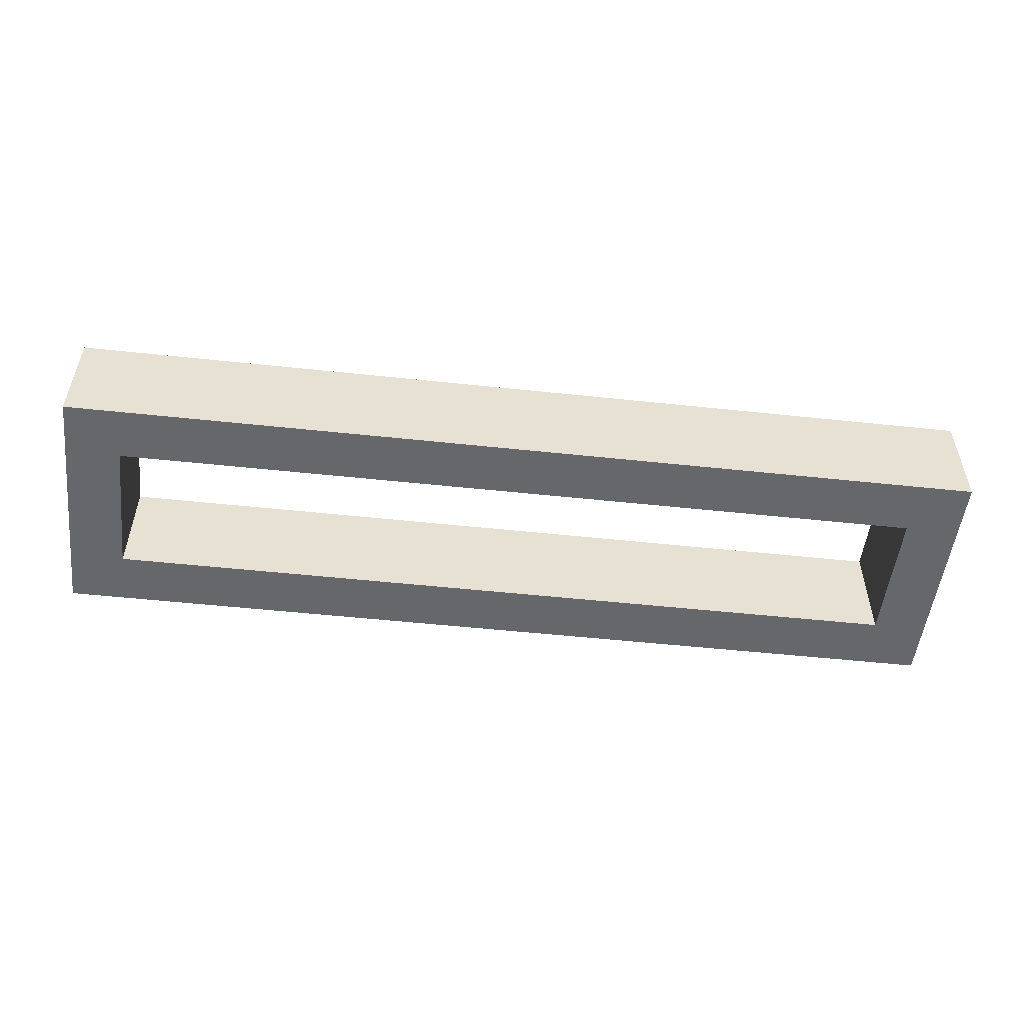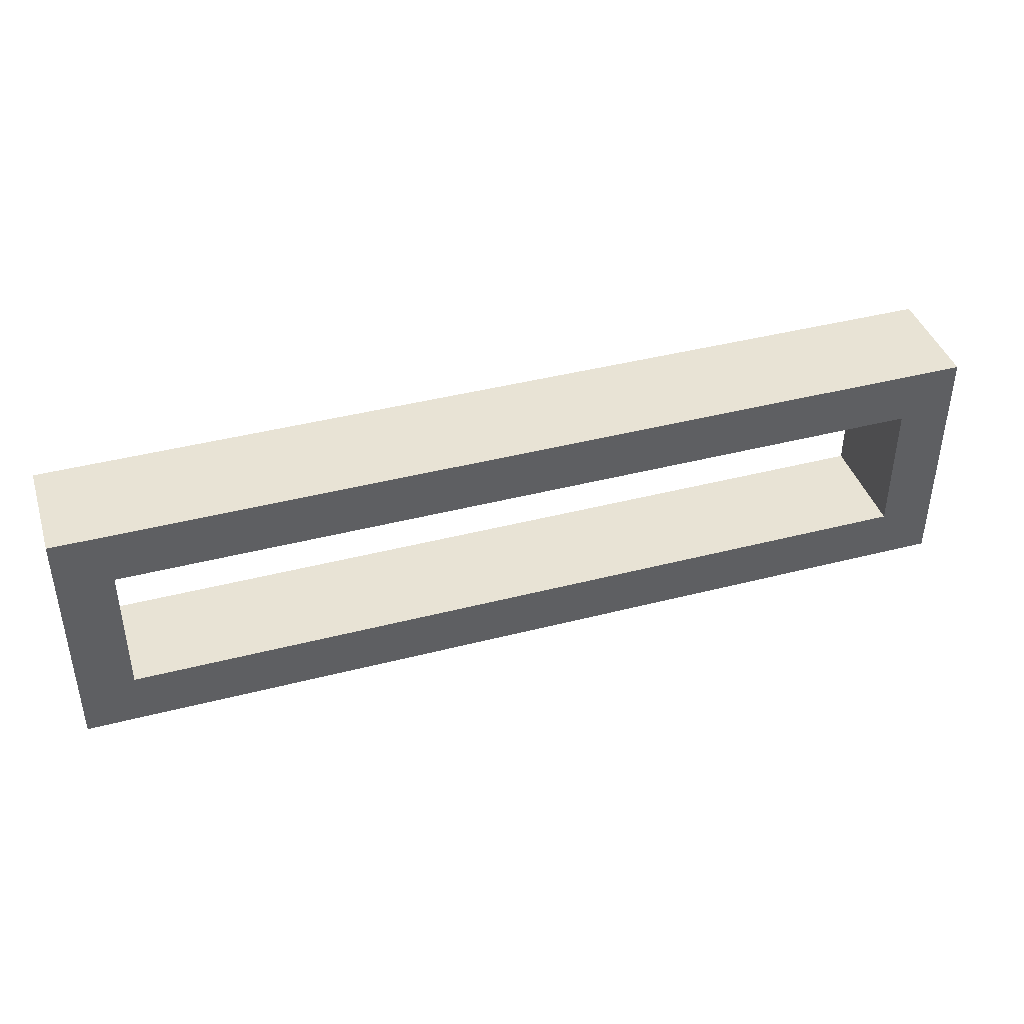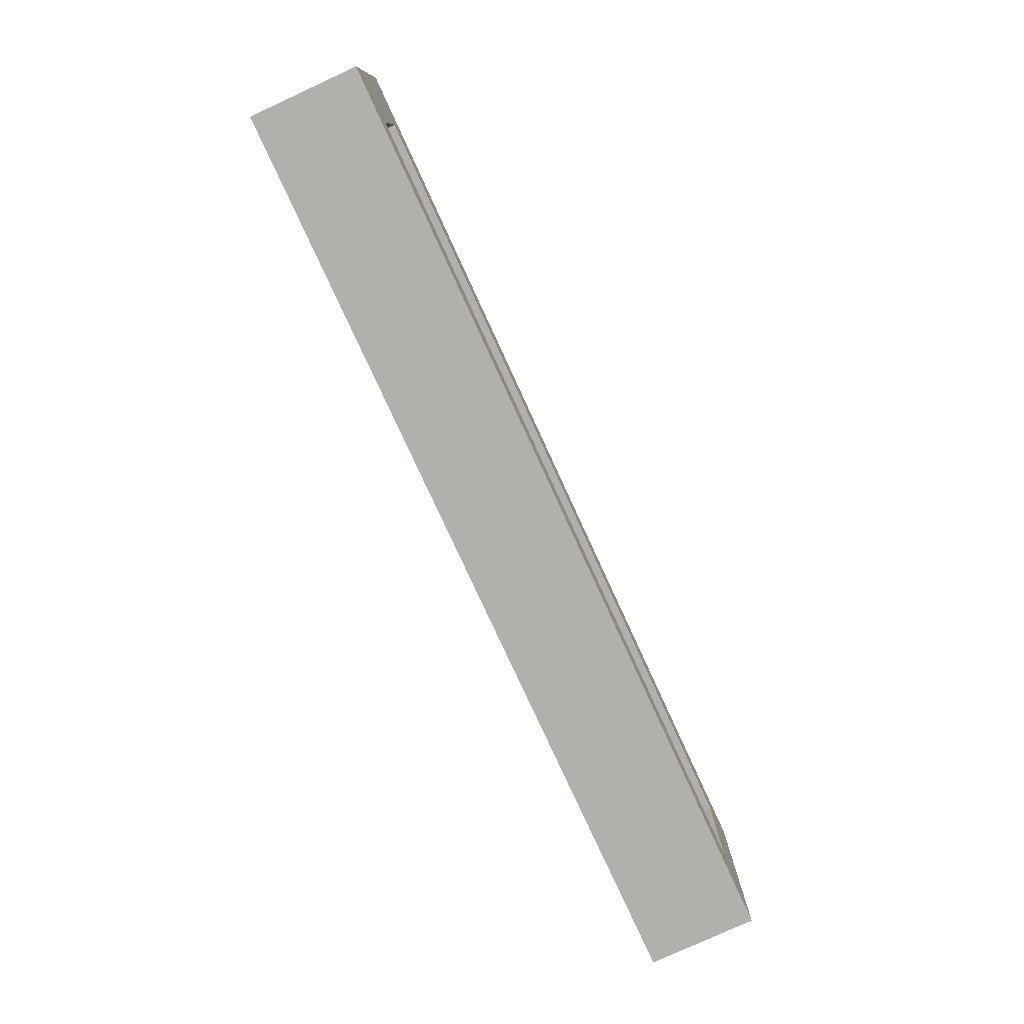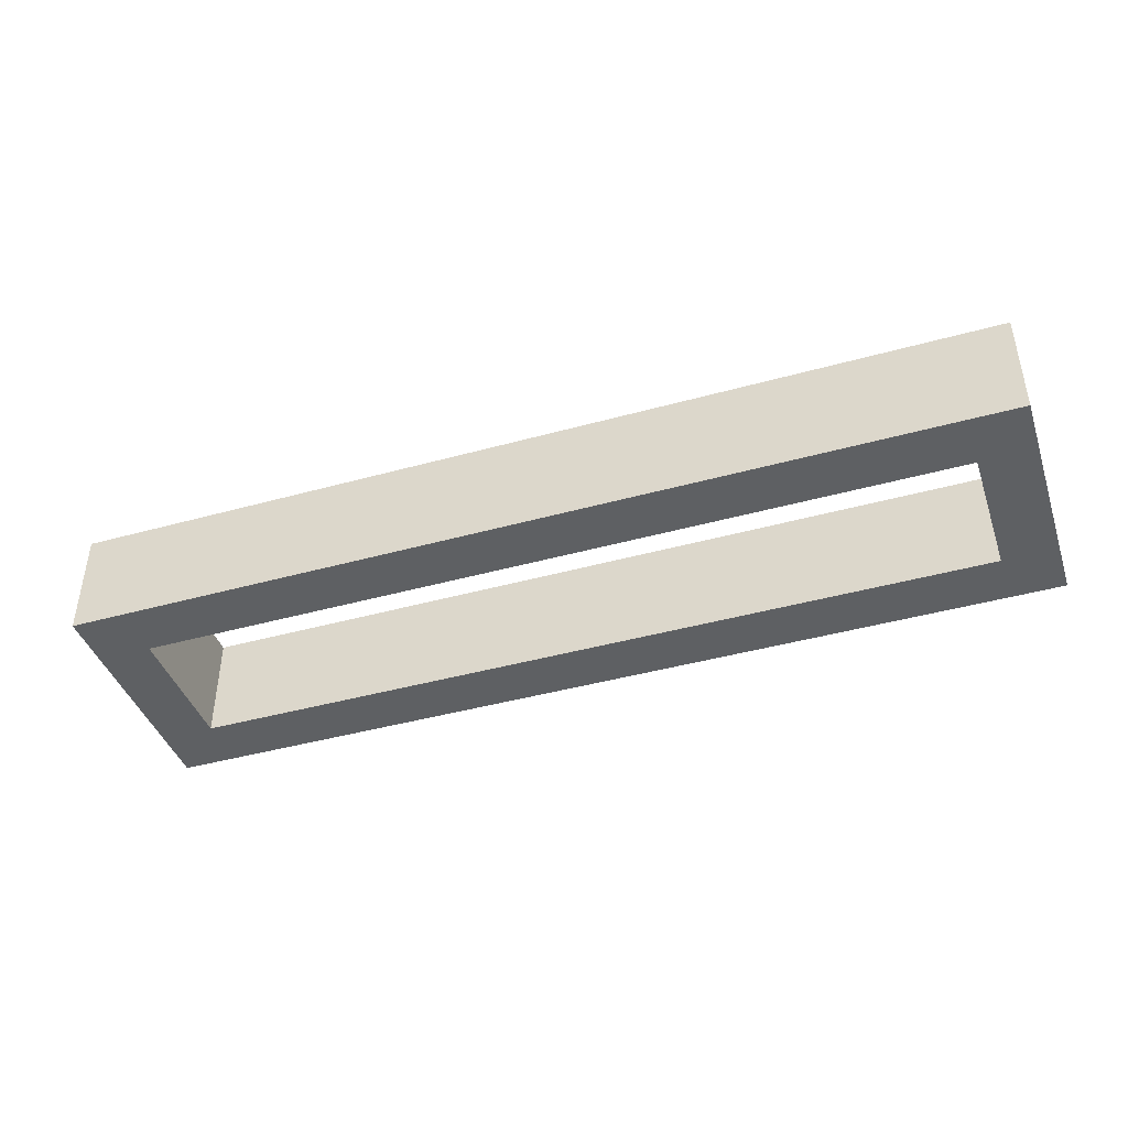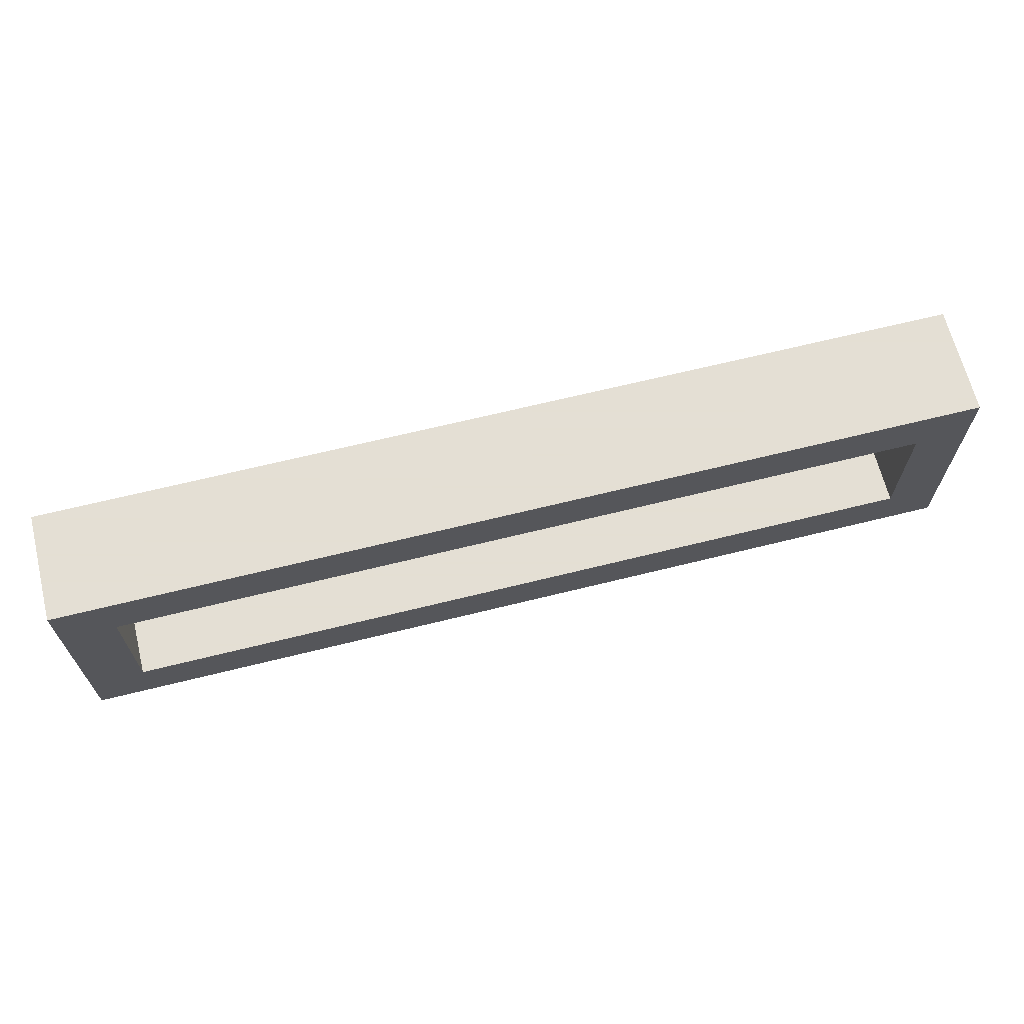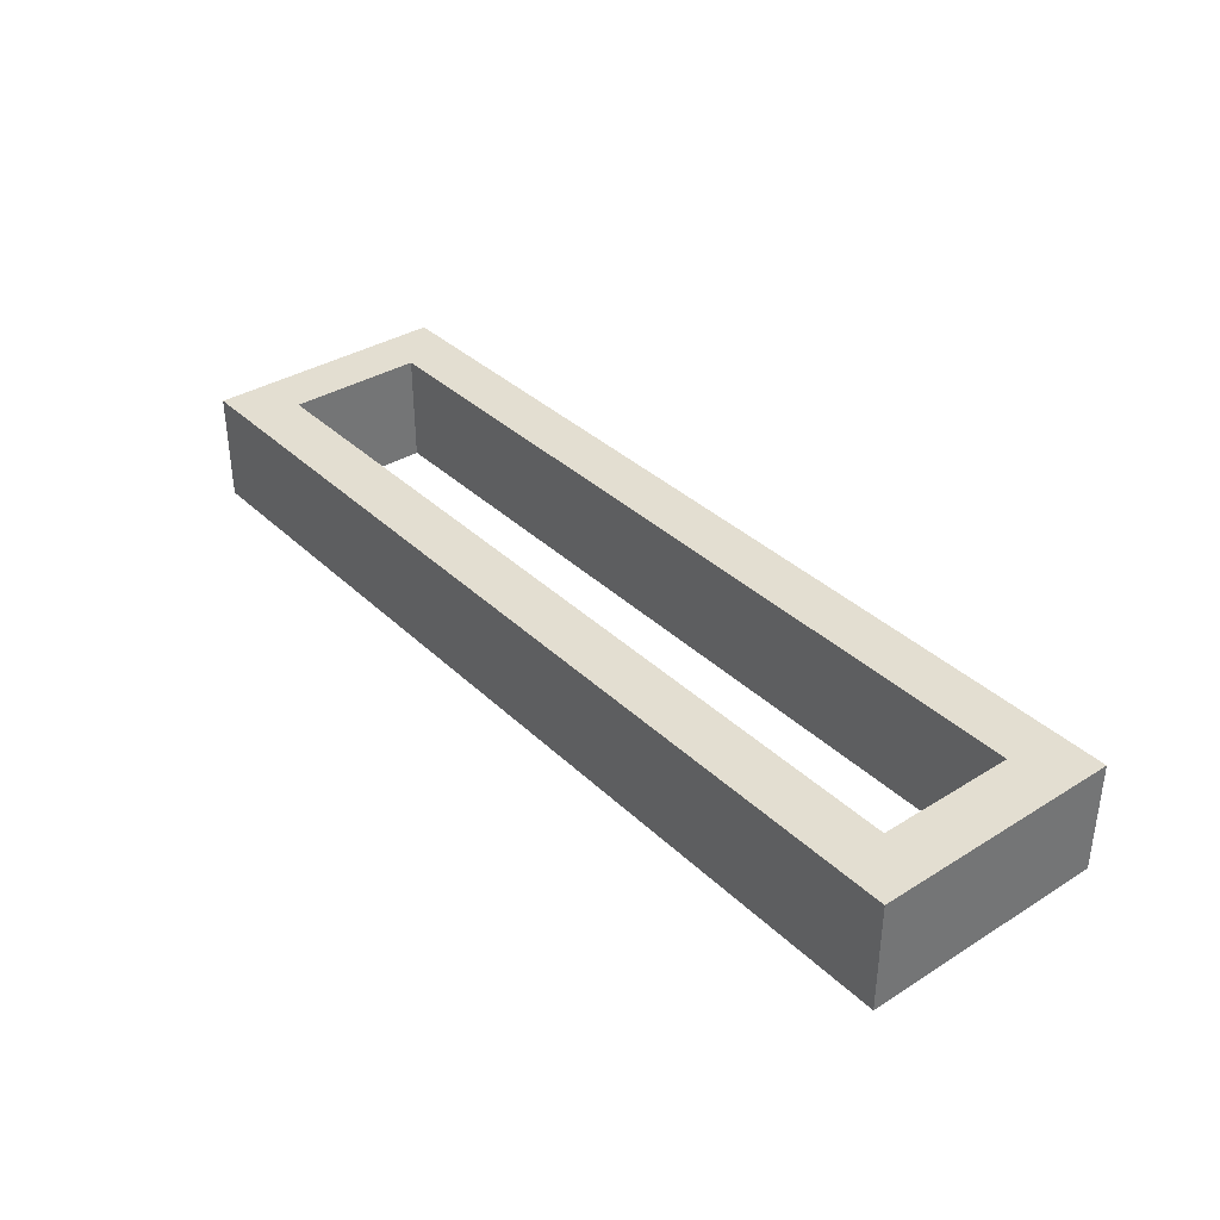
<metadata>
{"format":"obj","ext":"obj","renderer":"f3d","projection":"perspective","resolution":1024,"background":"white","views":[{"elev":-52.1,"azim":173.4,"up":"+Z"},{"elev":41.3,"azim":-17.4,"up":"+Y"},{"elev":-78.8,"azim":-65.3,"up":"+Y"},{"elev":-42.3,"azim":18.4,"up":"+Z"},{"elev":66.3,"azim":166.0,"up":"+Y"},{"elev":36.0,"azim":-129.2,"up":"+Z"}]}
</metadata>
<code>
v -170 1545 80
v -170 1455 120
v -170 1545 120
v -170 1455 80
v -150 1475 120
v -150 1525 120
v 170 1545 120
v 150 1525 120
v 170 1455 120
v 150 1475 120
v 170 1545 80
v -150 1525 80
v -150 1475 80
v 150 1475 80
v 170 1455 80
v 150 1525 80
f 1 2 3
f 1 4 2
f 3 2 5
f 6 3 5
f 6 8 7
f 3 6 7
f 8 10 9
f 7 8 9
f 5 2 9
f 10 5 9
f 7 11 1
f 3 7 1
f 4 1 12
f 13 4 12
f 15 4 14
f 4 13 14
f 14 16 11
f 15 14 11
f 12 1 11
f 16 12 11
f 4 15 9
f 4 9 2
f 7 9 11
f 9 15 11
f 12 16 8
f 12 8 6
f 16 14 10
f 16 10 8
f 14 13 5
f 14 5 10
f 13 12 6
f 13 6 5

</code>
